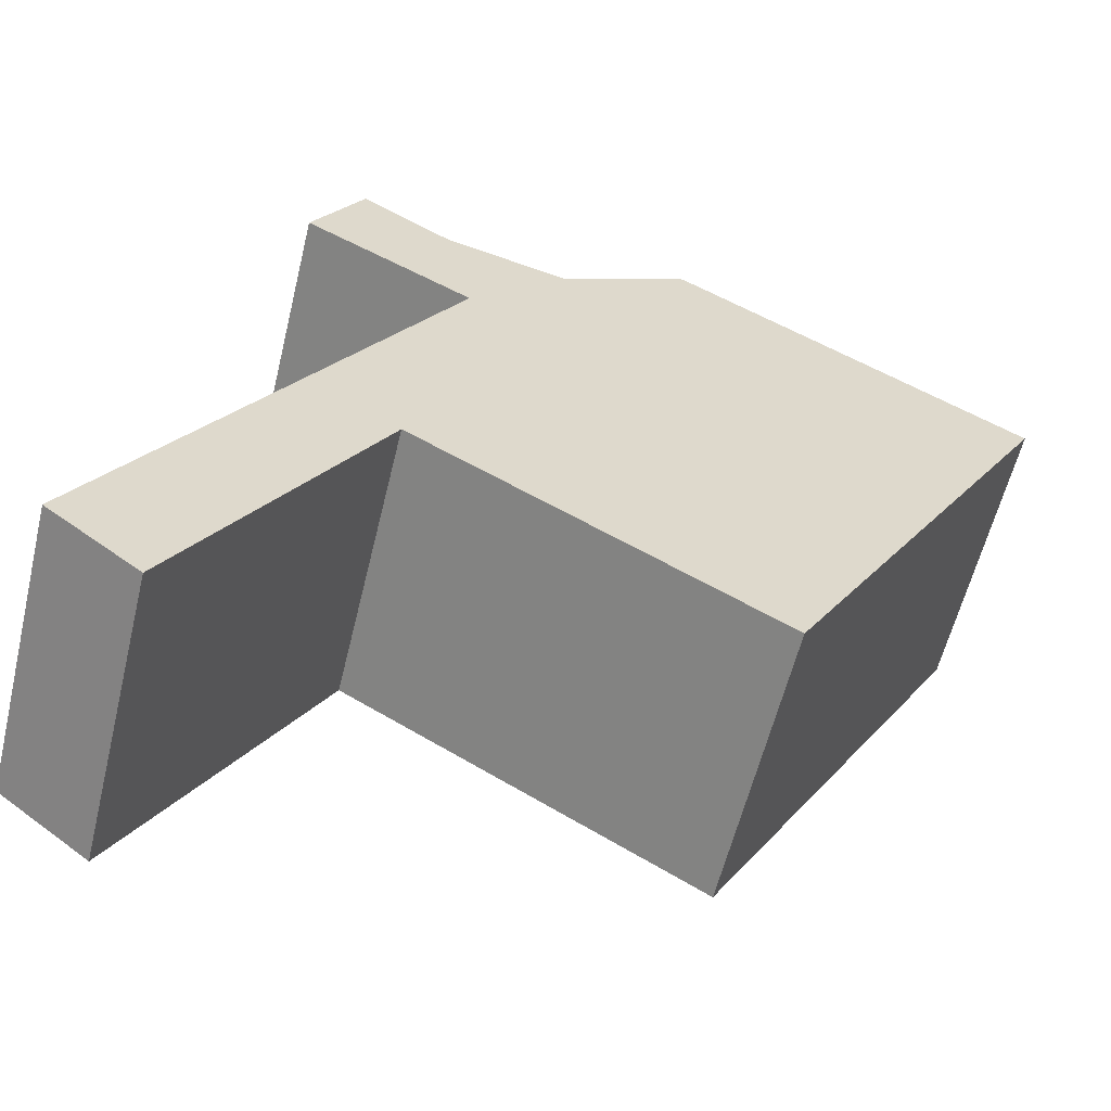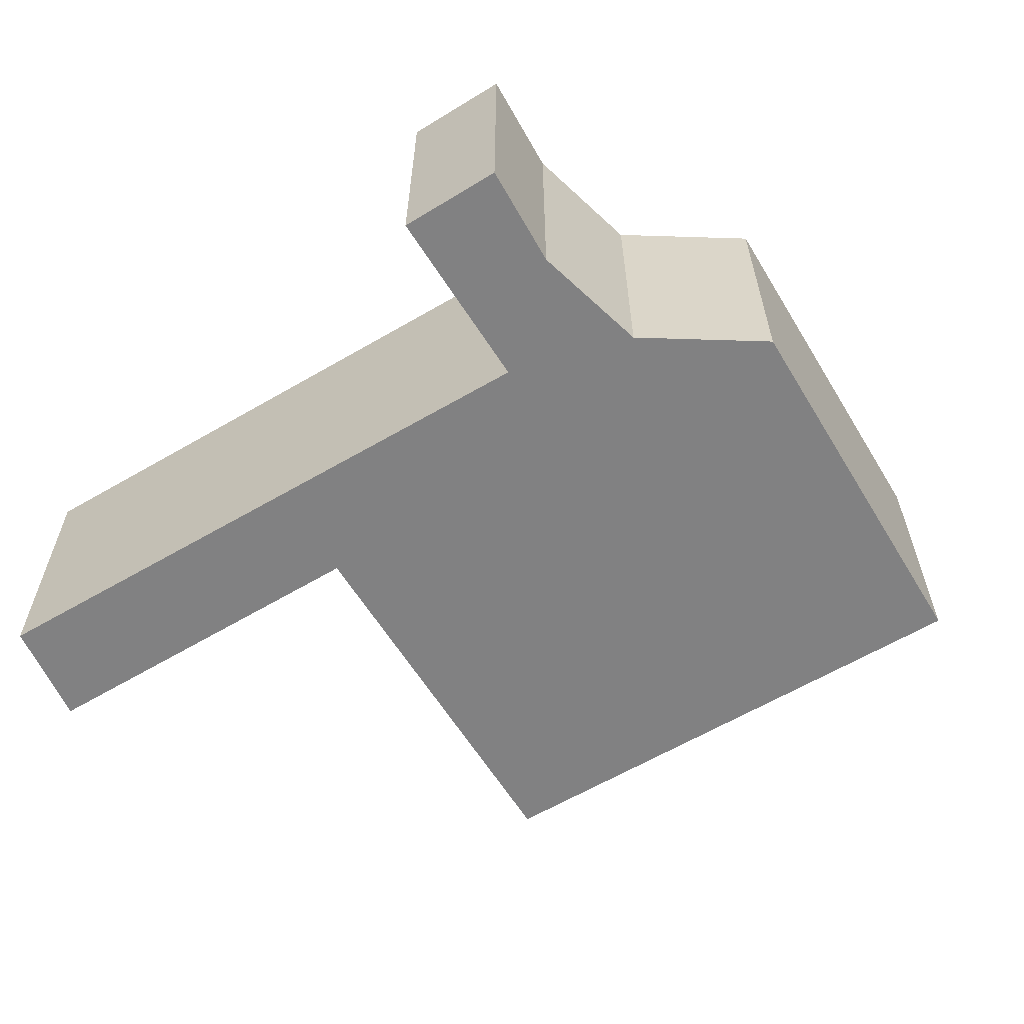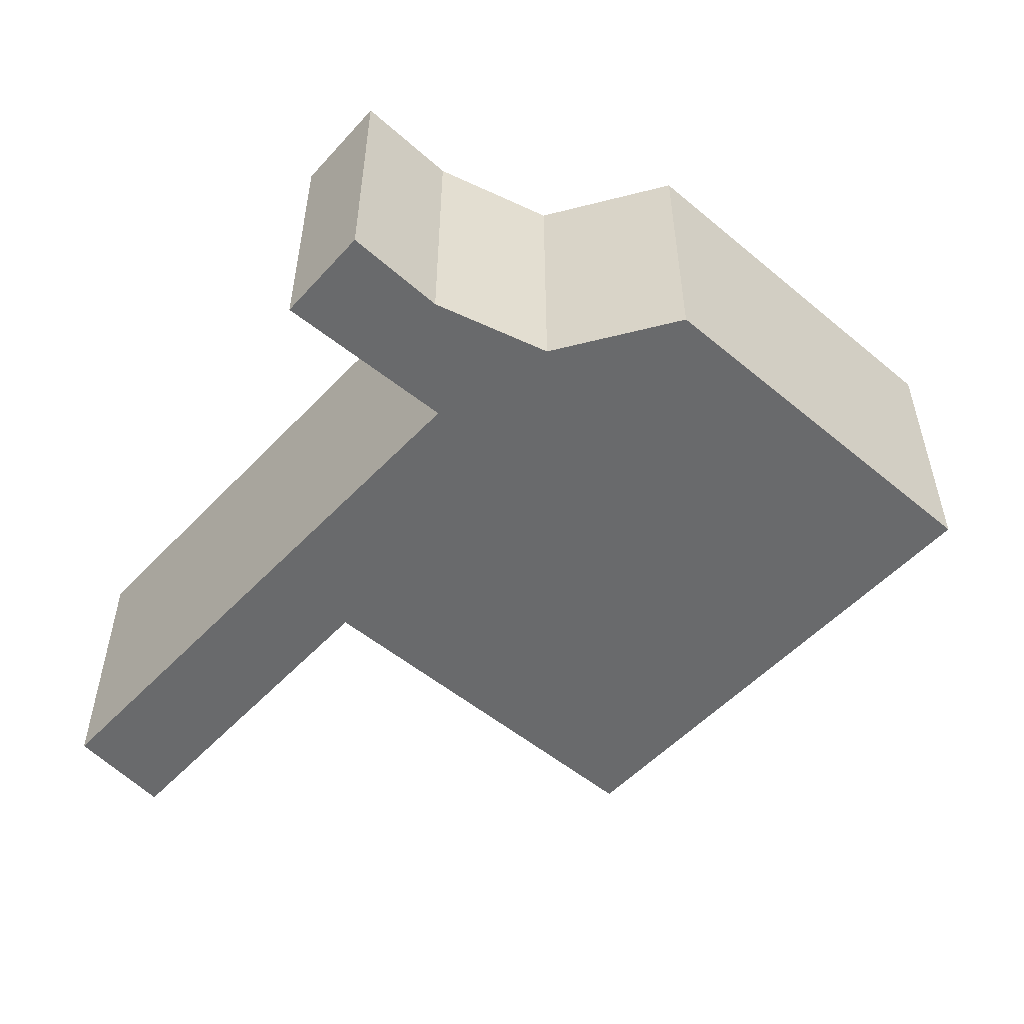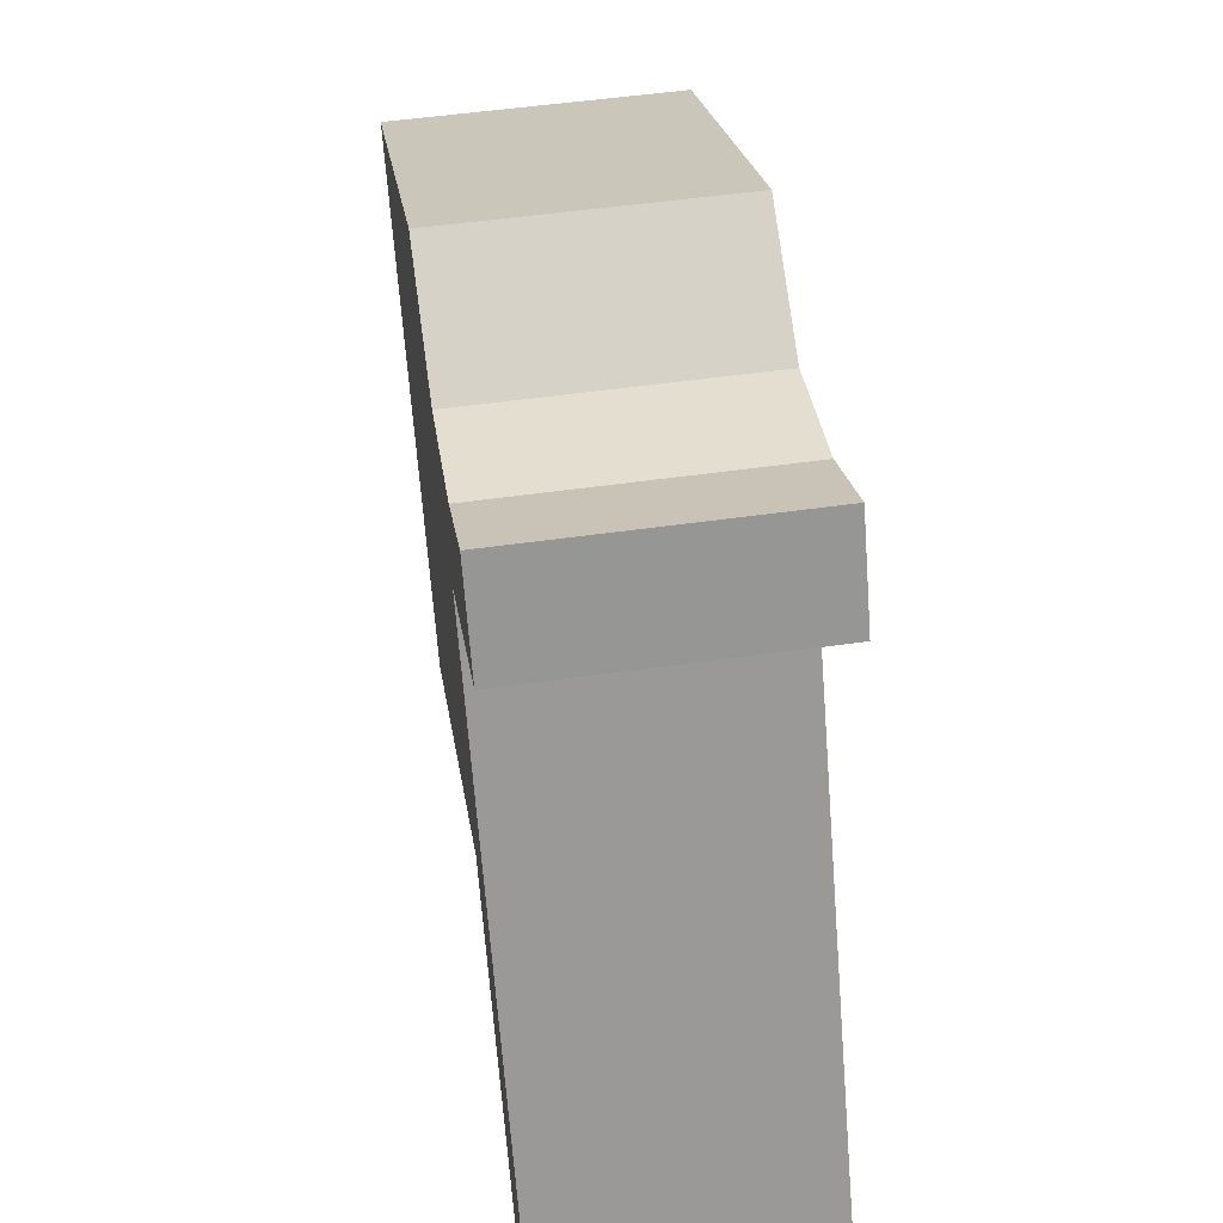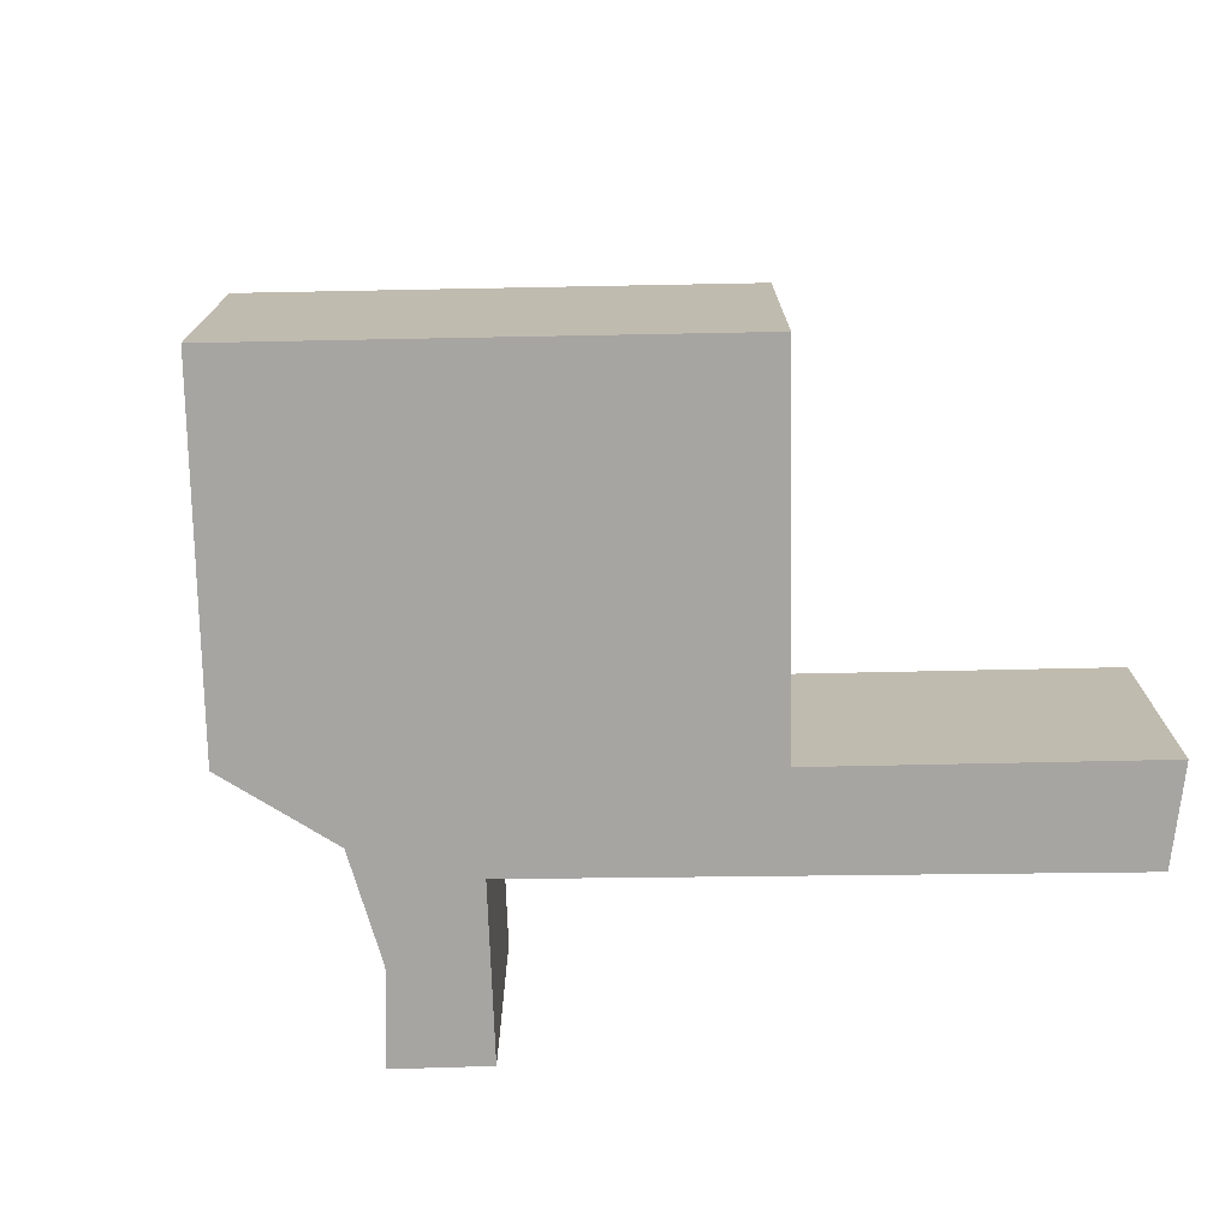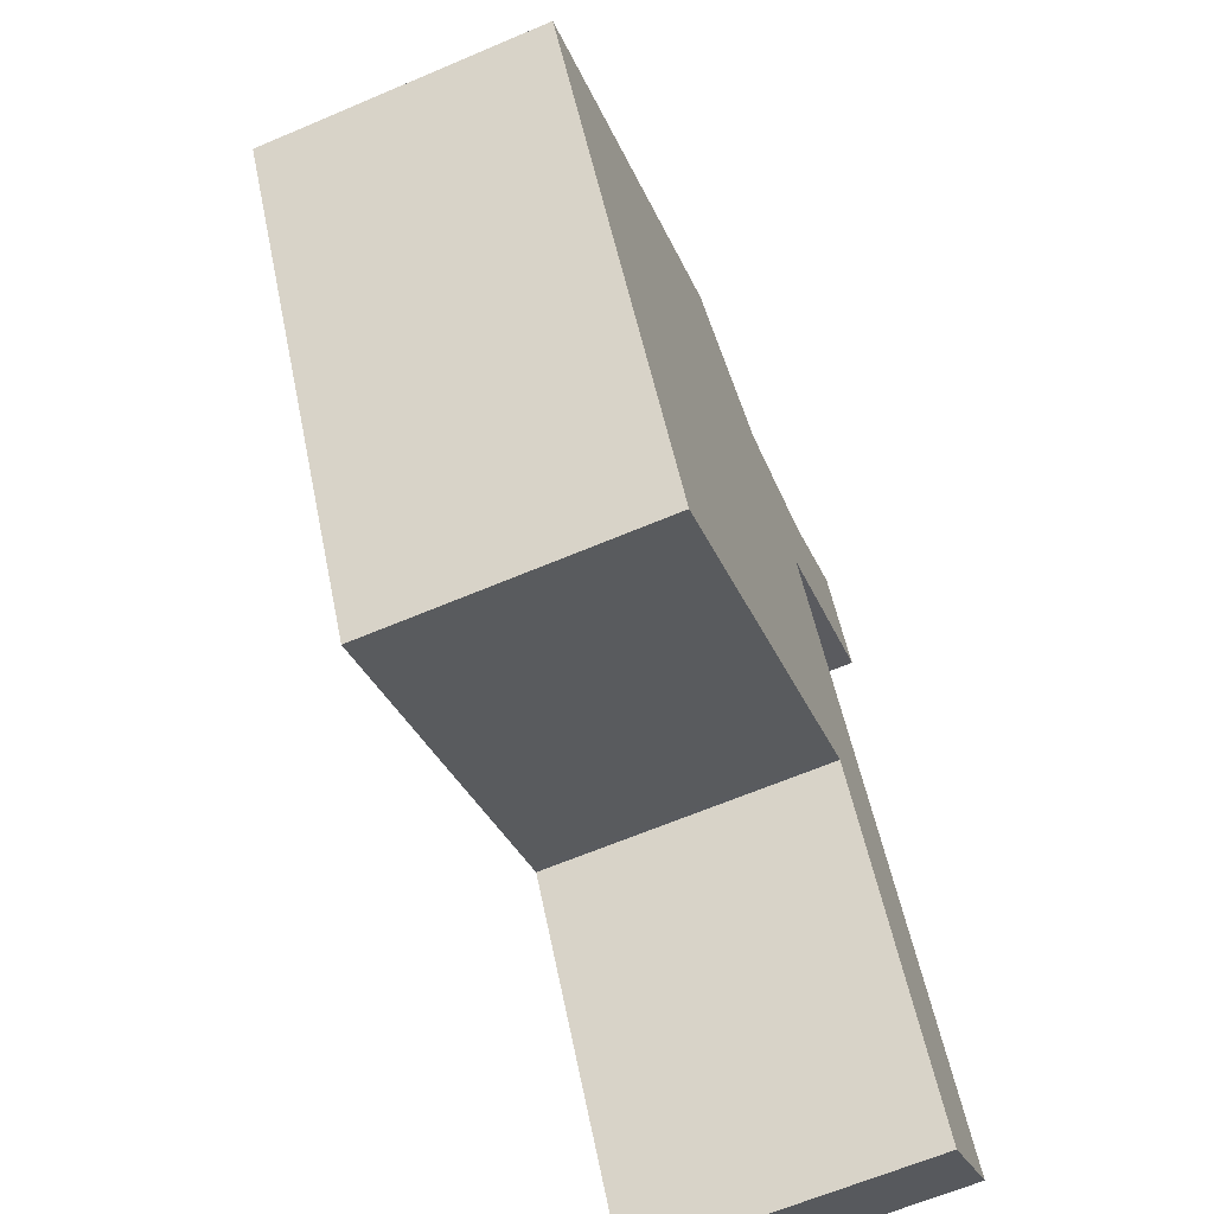
<metadata>
{"format":"obj","ext":"obj","renderer":"f3d","projection":"perspective","resolution":1024,"background":"white","views":[{"elev":-59.4,"azim":-13.7,"up":"+Z"},{"elev":-60.5,"azim":-28.5,"up":"+Y"},{"elev":-52.9,"azim":-11.4,"up":"+Y"},{"elev":52.4,"azim":-98.7,"up":"+Z"},{"elev":-73.7,"azim":121.3,"up":"+Y"},{"elev":-64.3,"azim":113.2,"up":"+Z"}]}
</metadata>
<code>
v  0 3.239 1.983e-16
v  3.126 3.239 2.852
v  1.019 3.239 -0.782
v  3.723 3.239 6.284
v  1.797 3.239 7.359
v  3.421 3.239 7.764
v  4.809 3.239 7.39
v  2.392 3.239 8.412
v  3.206 3.239 2.806
v  10.23 3.239 5.82
v  7.142 3.239 0.518
v  6.326 3.239 8.108
v  6.285 3.239 8.132
v  1.019 4.788e-17 -0.782
v  0 0 0
v  3.723 -3.848e-16 6.284
v  1.797 -4.506e-16 7.359
v  7.142 -3.172e-17 0.518
v  3.206 -1.718e-16 2.806
v  3.126 -1.746e-16 2.852
v  2.392 -5.151e-16 8.412
v  4.809 -4.525e-16 7.39
v  6.285 -4.979e-16 8.132
v  3.421 -4.754e-16 7.764
v  10.23 -3.564e-16 5.82
v  6.326 -4.965e-16 8.108
g defaultobject
f 1 2 3
f 2 1 4
f 5 6 7
f 6 5 8
f 9 10 11
f 10 9 2
f 10 2 4
f 10 4 5
f 10 5 7
f 10 7 12
f 12 7 13
f 14 1 3
f 1 14 15
f 16 5 4
f 5 16 17
f 18 9 11
f 9 18 19
f 9 19 2
f 2 19 20
f 15 4 1
f 4 15 16
f 17 8 5
f 8 17 21
f 22 13 7
f 13 22 23
f 21 6 8
f 6 21 24
f 24 7 6
f 7 24 22
f 23 12 13
f 12 23 10
f 10 23 25
f 25 23 26
f 25 11 10
f 11 25 18
f 20 3 2
f 3 20 14
f 24 16 22
f 16 24 17
f 17 24 21
f 26 18 25
f 18 26 19
f 19 26 23
f 19 23 22
f 19 22 16
f 19 16 20
f 20 16 15
f 20 15 14

</code>
